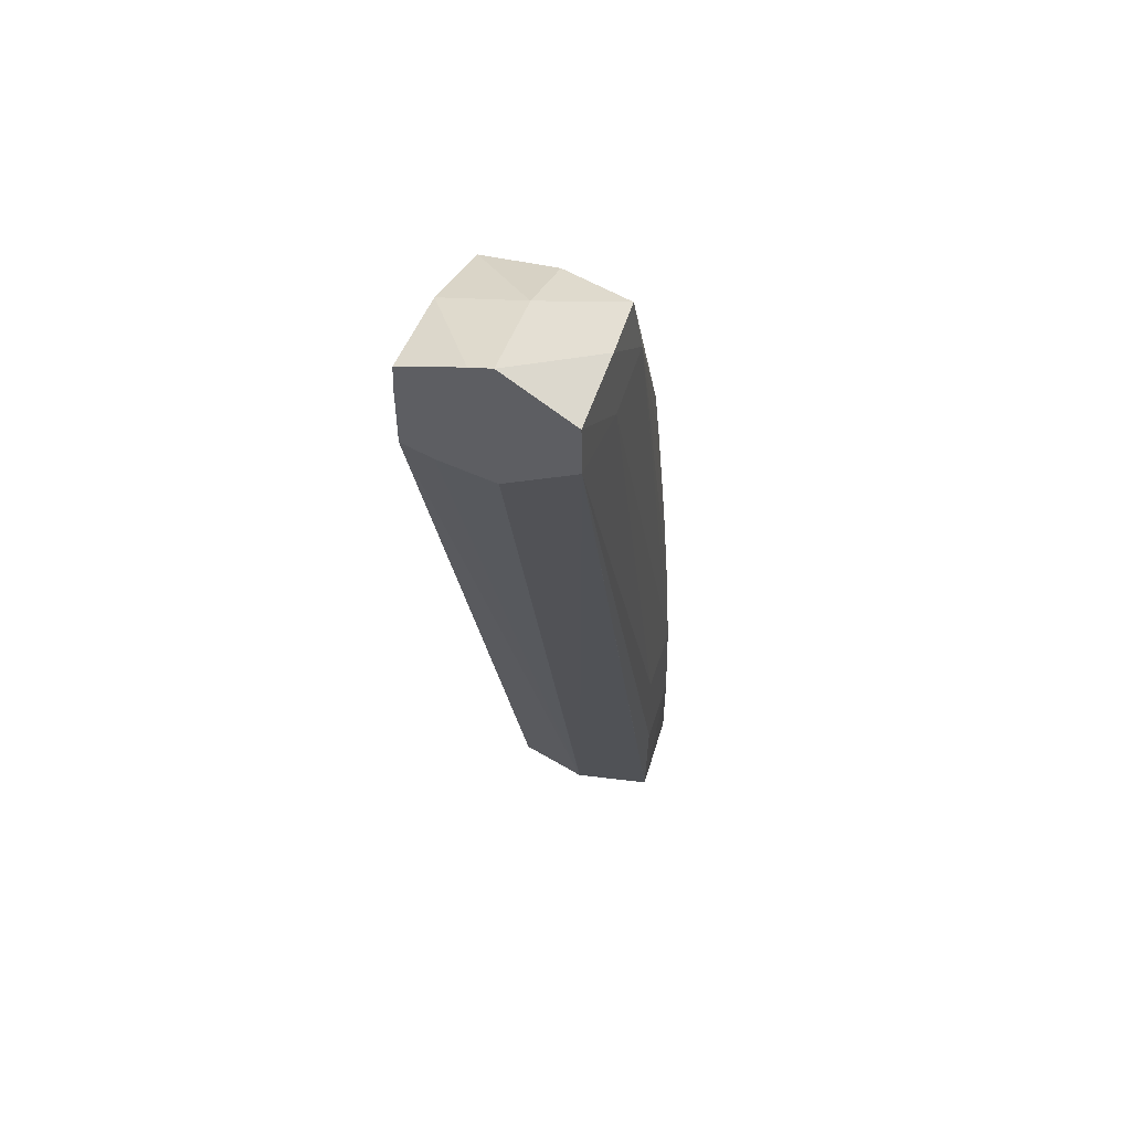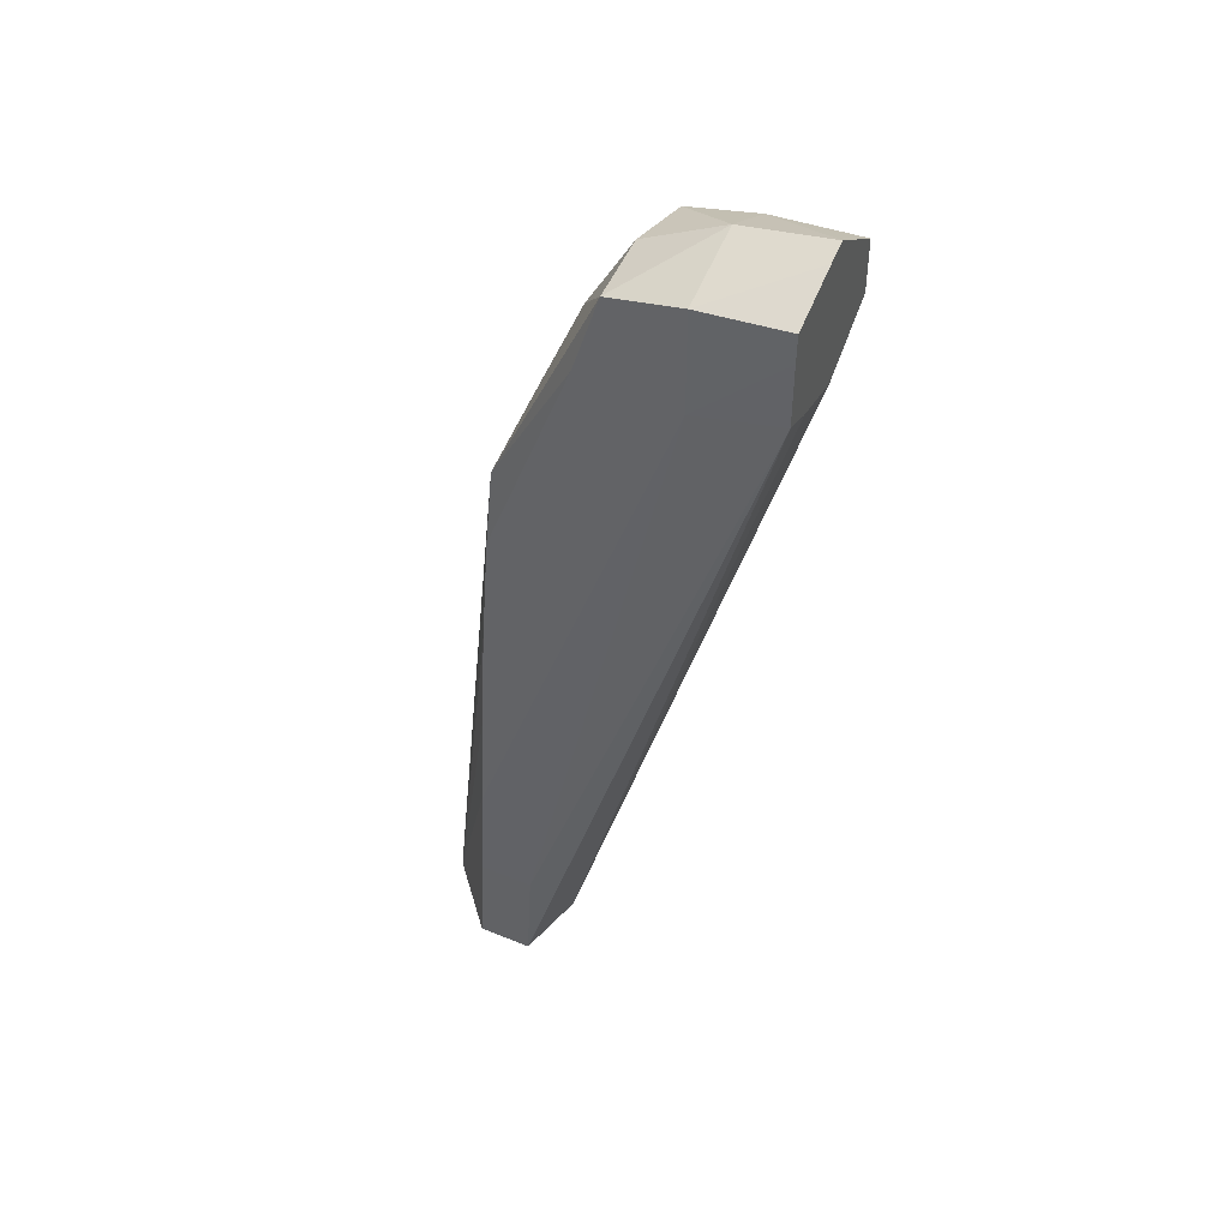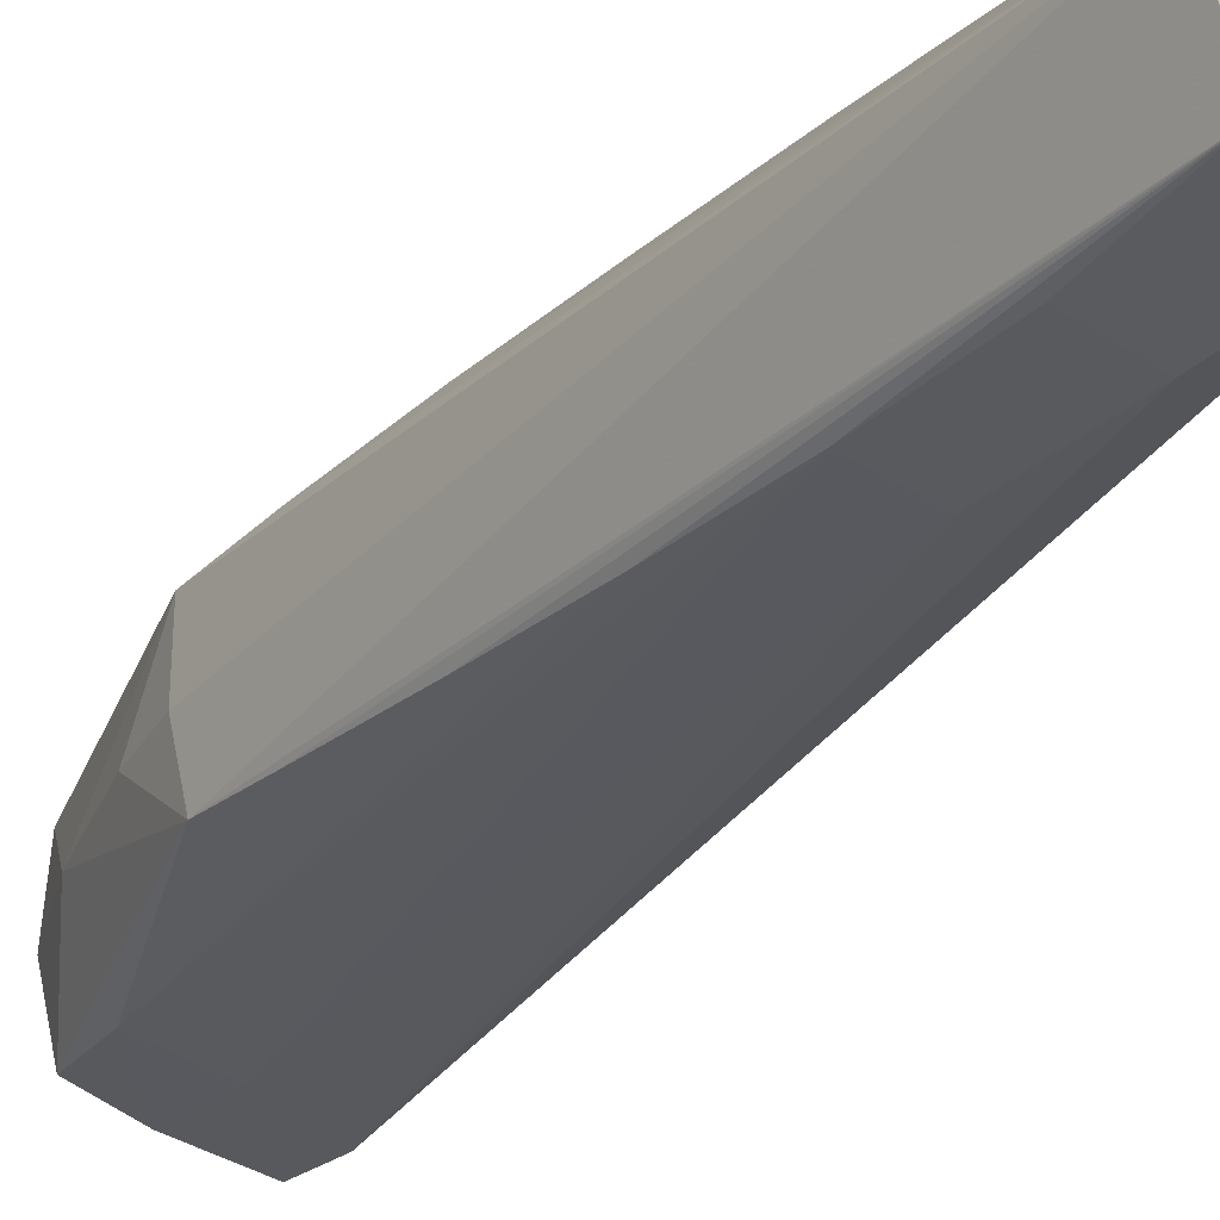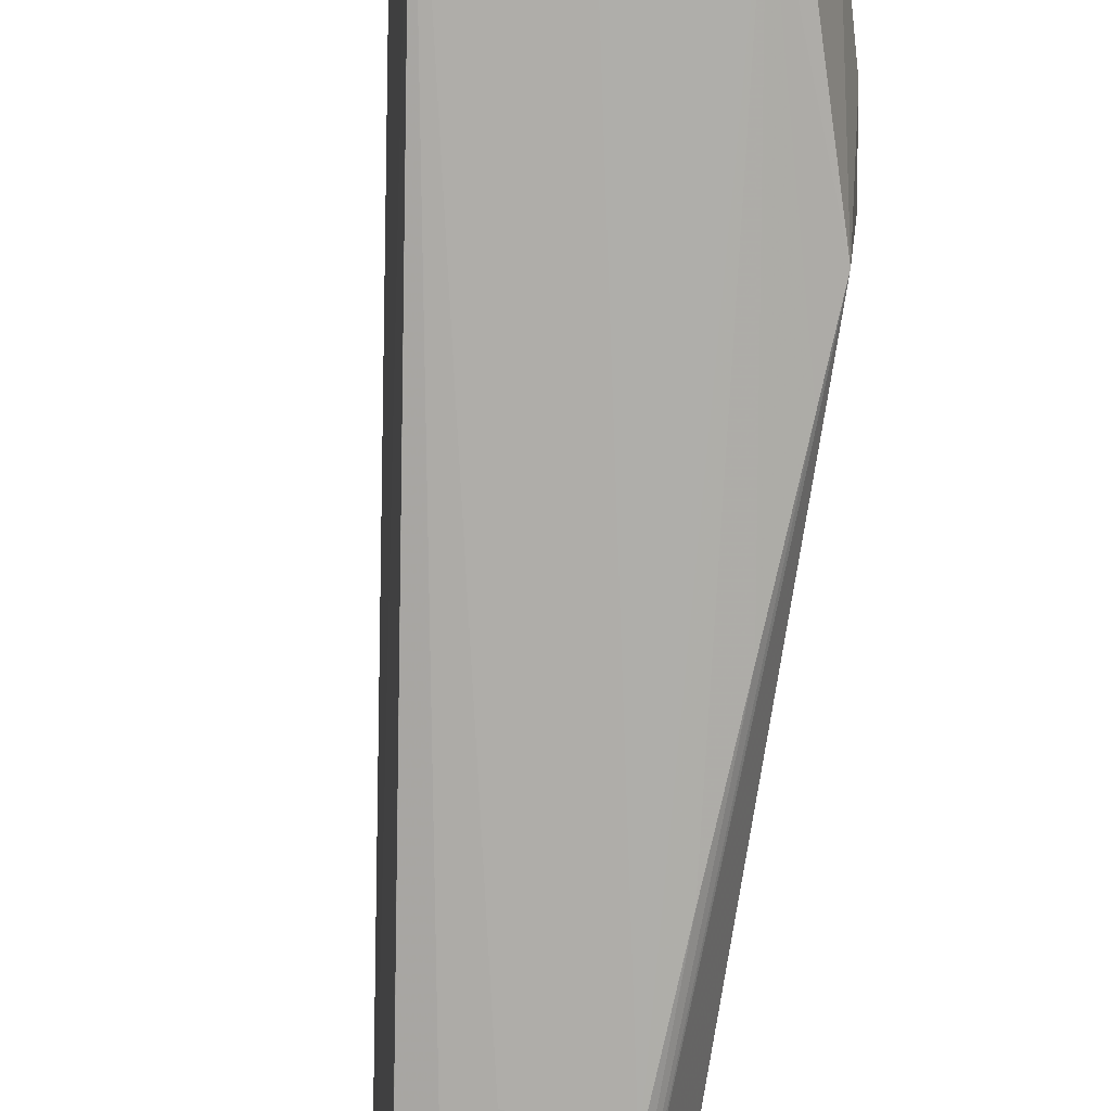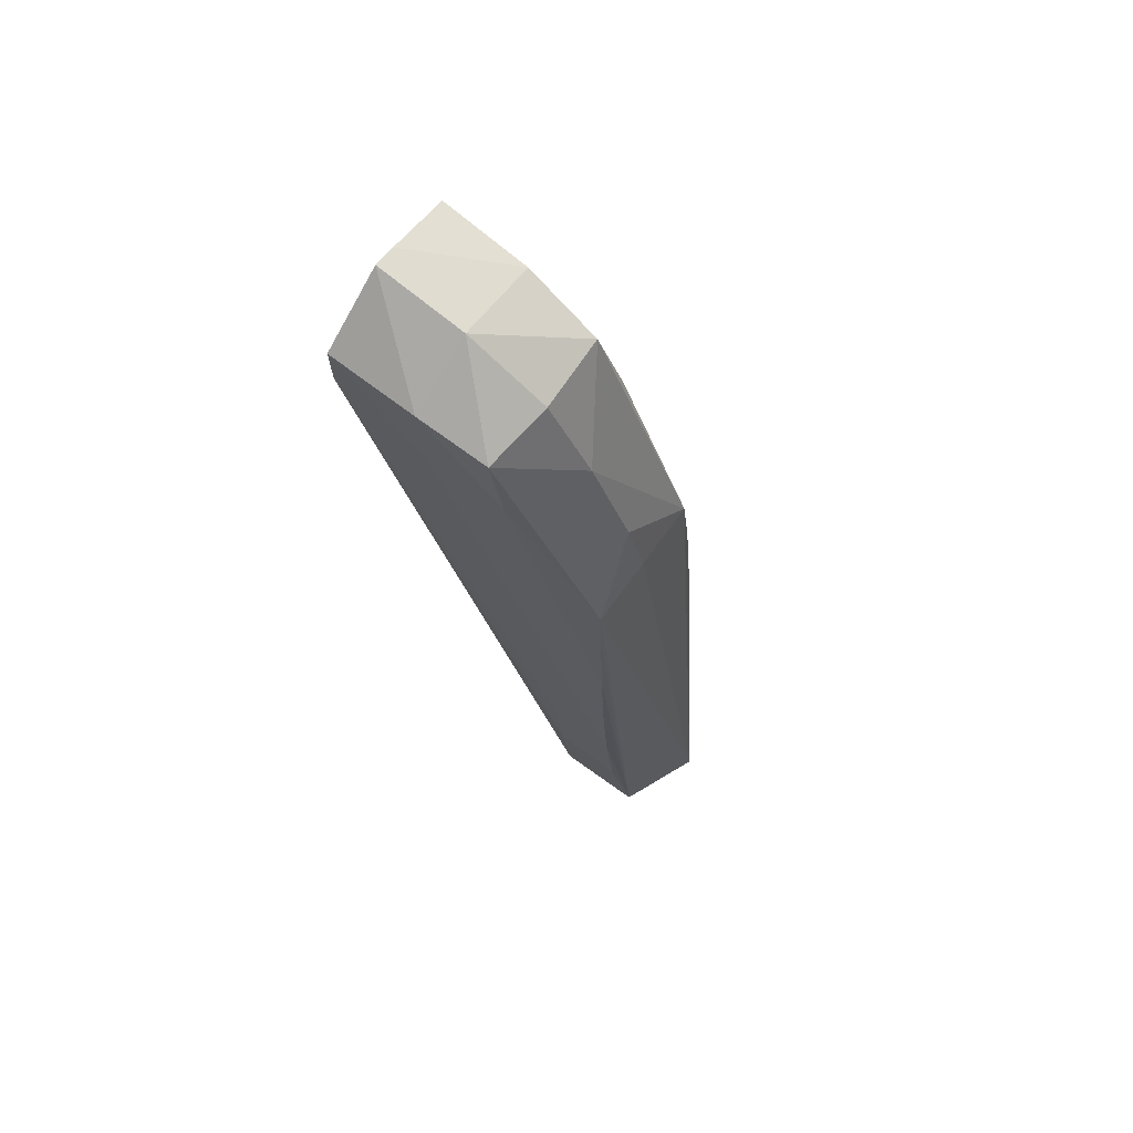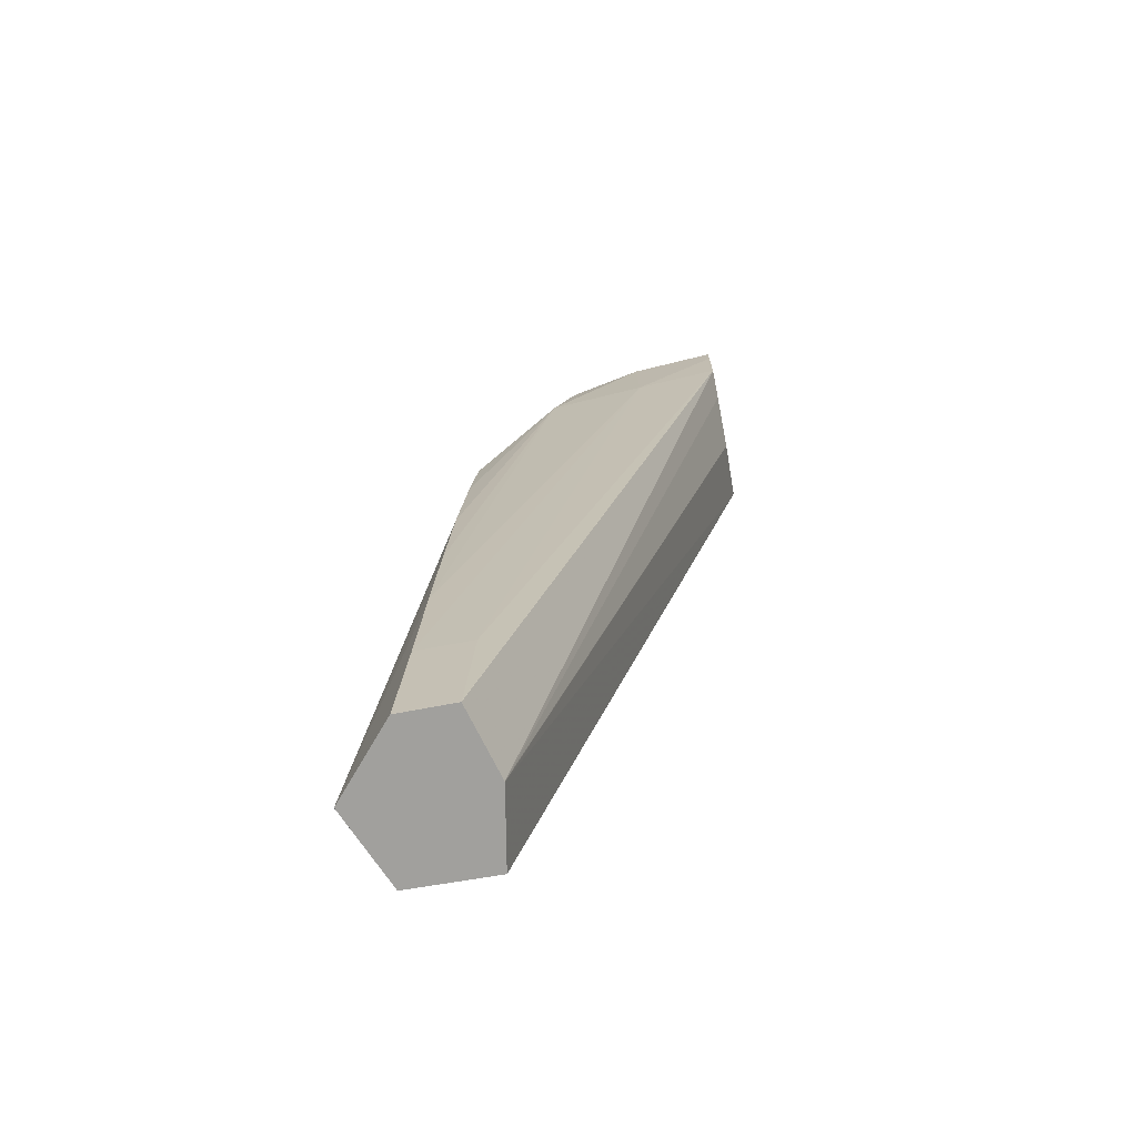
<metadata>
{"format":"obj","ext":"obj","renderer":"f3d","projection":"perspective","resolution":1024,"background":"white","views":[{"elev":53.4,"azim":-72.5,"up":"+Z"},{"elev":47.2,"azim":-155.0,"up":"+Z"},{"elev":-31.0,"azim":136.9,"up":"+Y"},{"elev":-76.4,"azim":-17.0,"up":"+Y"},{"elev":74.3,"azim":36.4,"up":"+Z"},{"elev":-71.6,"azim":-169.3,"up":"+Z"}]}
</metadata>
<code>
v -0.04494 0.08712 0.04921
v -0.04698 0.08228 0.04921
v -0.04698 0.08228 0.0492
v -0.04494 0.08713 0.0492
v -0.05019 0.09146 0.07875
v -0.05059 0.09117 0.08611
v -0.05093 0.09085 0.09125
v -0.05093 0.08695 0.09125
v -0.05106 0.08319 0.09028
v -0.05076 0.08291 0.08611
v -0.05023 0.08248 0.07875
v -0.0497 0.08213 0.07137
v -0.04912 0.08192 0.064
v -0.04846 0.08194 0.05663
v -0.05234 0.08217 0.04926
v -0.05234 0.08218 0.0492
v -0.04857 0.09131 0.0492
v -0.0495 0.09165 0.064
v -0.04985 0.0916 0.07137
v -0.05616 0.09181 0.1009
v -0.05752 0.09135 0.1055
v -0.05457 0.08695 0.1009
v -0.05206 0.08695 0.09493
v -0.05793 0.08293 0.1051
v -0.05691 0.08265 0.1009
v -0.06199 0.08254 0.1011
v -0.05339 0.08192 0.064
v -0.05284 0.08194 0.05663
v -0.06758 0.08265 0.1028
v -0.05317 0.08692 0.0492
v -0.05198 0.09131 0.0492
v -0.04859 0.09131 0.04926
v -0.04911 0.09155 0.05663
v -0.06231 0.09219 0.1007
v -0.06219 0.09194 0.1068
v -0.06219 0.08695 0.1081
v -0.05734 0.08695 0.1057
v -0.06219 0.08272 0.1059
v -0.06758 0.0827 0.1061
v -0.06758 0.08695 0.1004
v -0.05318 0.08695 0.0492
v -0.05198 0.09131 0.04926
v -0.06758 0.09216 0.1018
v -0.05248 0.09155 0.05663
v -0.06758 0.09216 0.1057
v -0.06758 0.0921 0.1074
v -0.06758 0.0883 0.1086
v -0.06758 0.08695 0.109
v -0.06758 0.09032 0.1012
f 1 2 3
f 1 3 4
f 1 4 5
f 1 5 6
f 1 6 7
f 1 7 8
f 1 8 9
f 1 9 2
f 2 9 10
f 2 10 11
f 2 11 12
f 2 12 13
f 2 13 14
f 2 14 3
f 3 14 15
f 3 15 16
f 3 16 30
f 3 30 41
f 3 41 31
f 3 31 17
f 3 17 4
f 4 17 18
f 4 18 19
f 4 19 5
f 5 19 20
f 5 20 6
f 6 20 7
f 7 20 21
f 7 21 22
f 7 22 23
f 7 23 8
f 8 23 9
f 9 23 22
f 9 22 24
f 9 24 25
f 9 25 10
f 10 25 11
f 11 25 12
f 12 25 13
f 13 25 26
f 13 26 27
f 13 27 28
f 13 28 14
f 14 28 15
f 15 28 29
f 15 29 16
f 16 29 30
f 17 31 42
f 17 42 32
f 17 32 33
f 17 33 18
f 18 33 34
f 18 34 20
f 18 20 19
f 20 34 35
f 20 35 21
f 21 35 36
f 21 36 37
f 21 37 22
f 22 37 24
f 24 37 36
f 24 36 38
f 24 38 25
f 25 38 26
f 26 38 39
f 26 39 29
f 26 29 27
f 27 29 28
f 29 39 48
f 29 48 47
f 29 47 46
f 29 46 45
f 29 45 43
f 29 43 49
f 29 49 40
f 29 40 30
f 30 40 41
f 31 41 43
f 31 43 42
f 32 42 44
f 32 44 33
f 33 44 34
f 34 43 45
f 34 45 46
f 34 46 35
f 34 44 43
f 35 46 47
f 35 47 36
f 36 47 48
f 36 48 38
f 38 48 39
f 40 49 41
f 41 49 43
f 42 43 44

</code>
